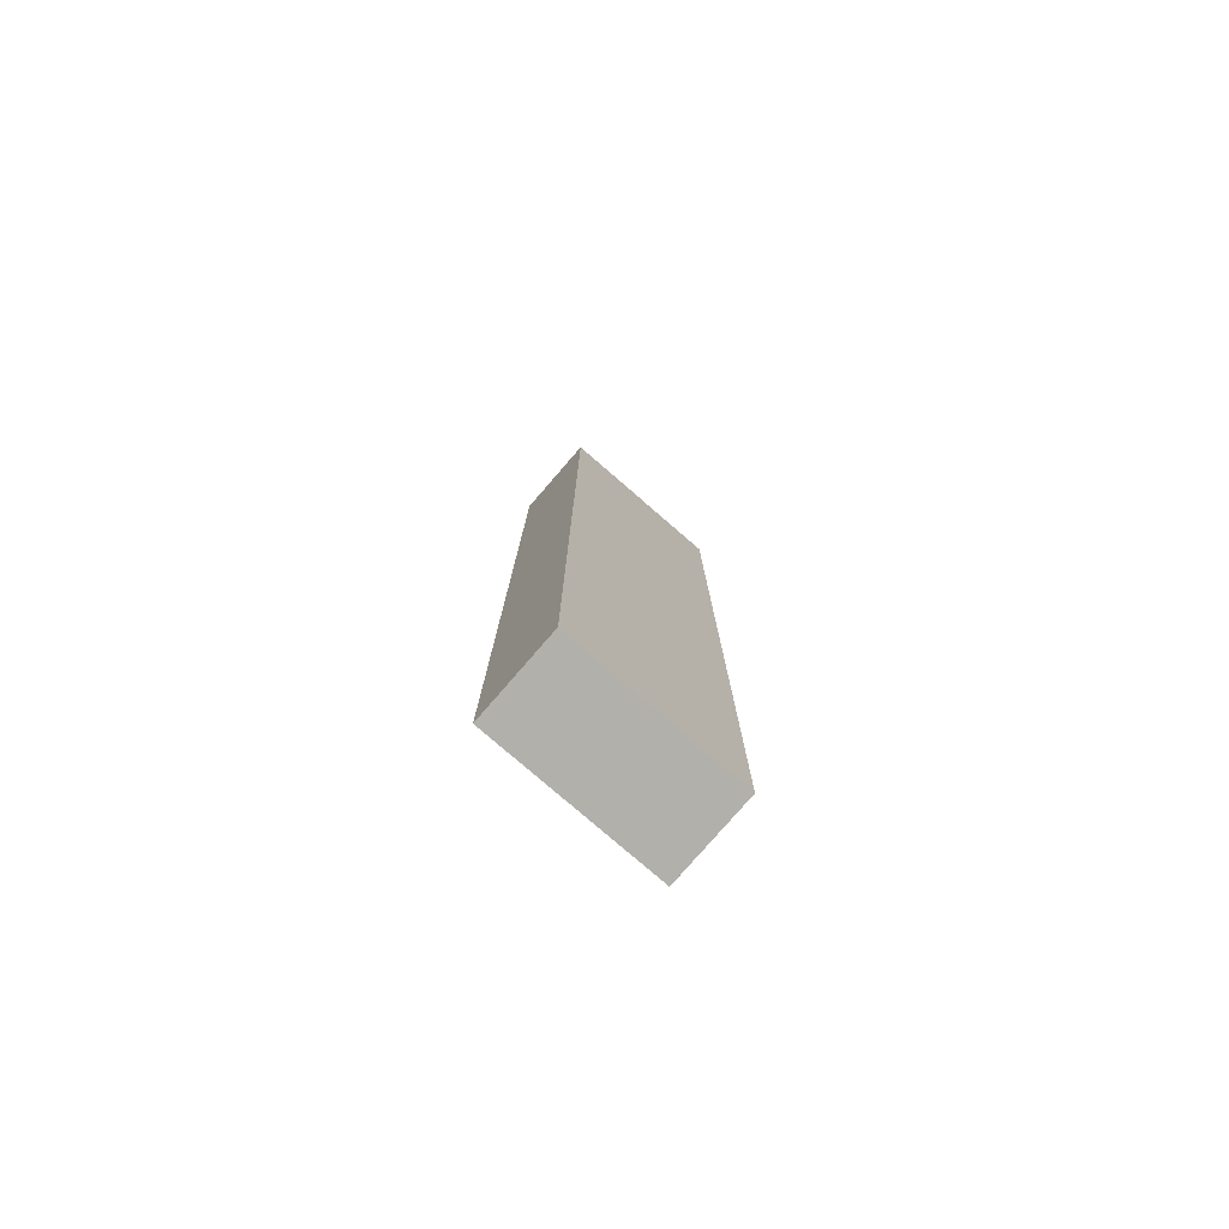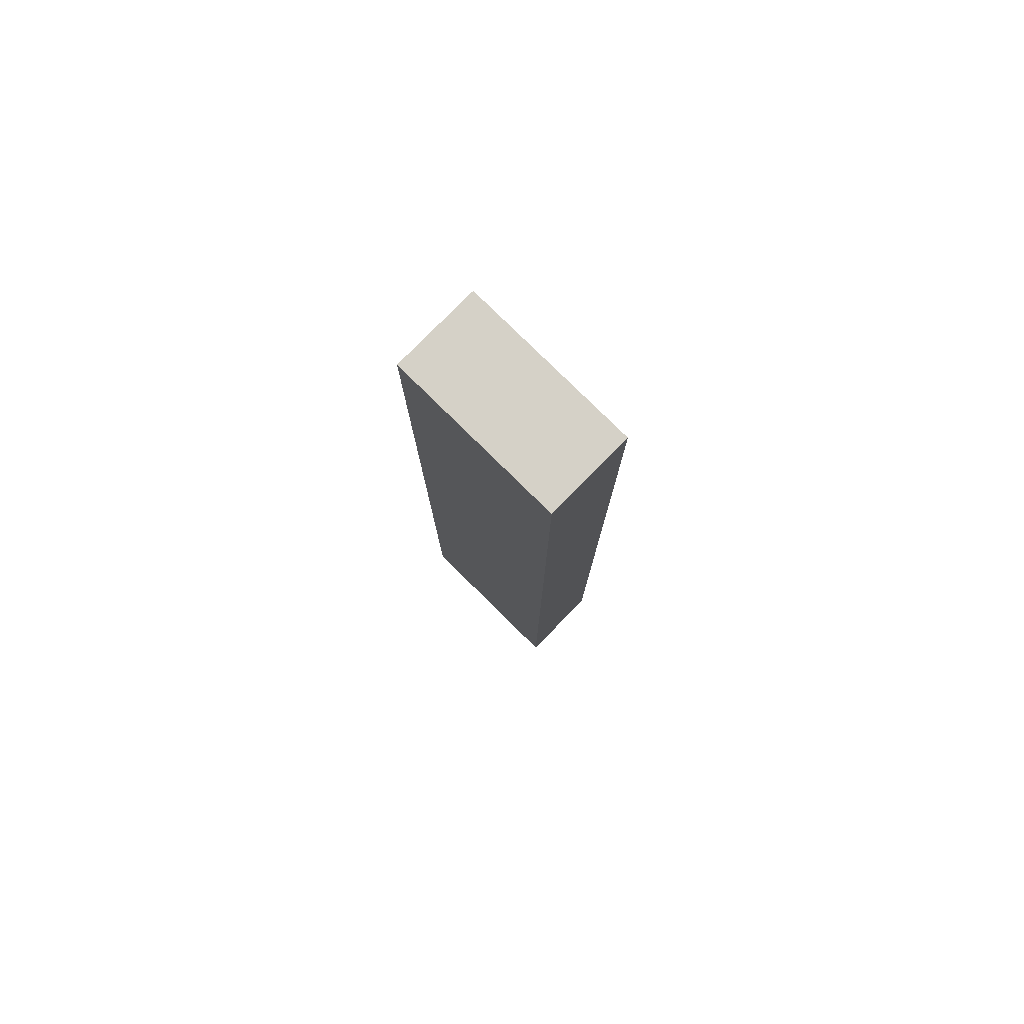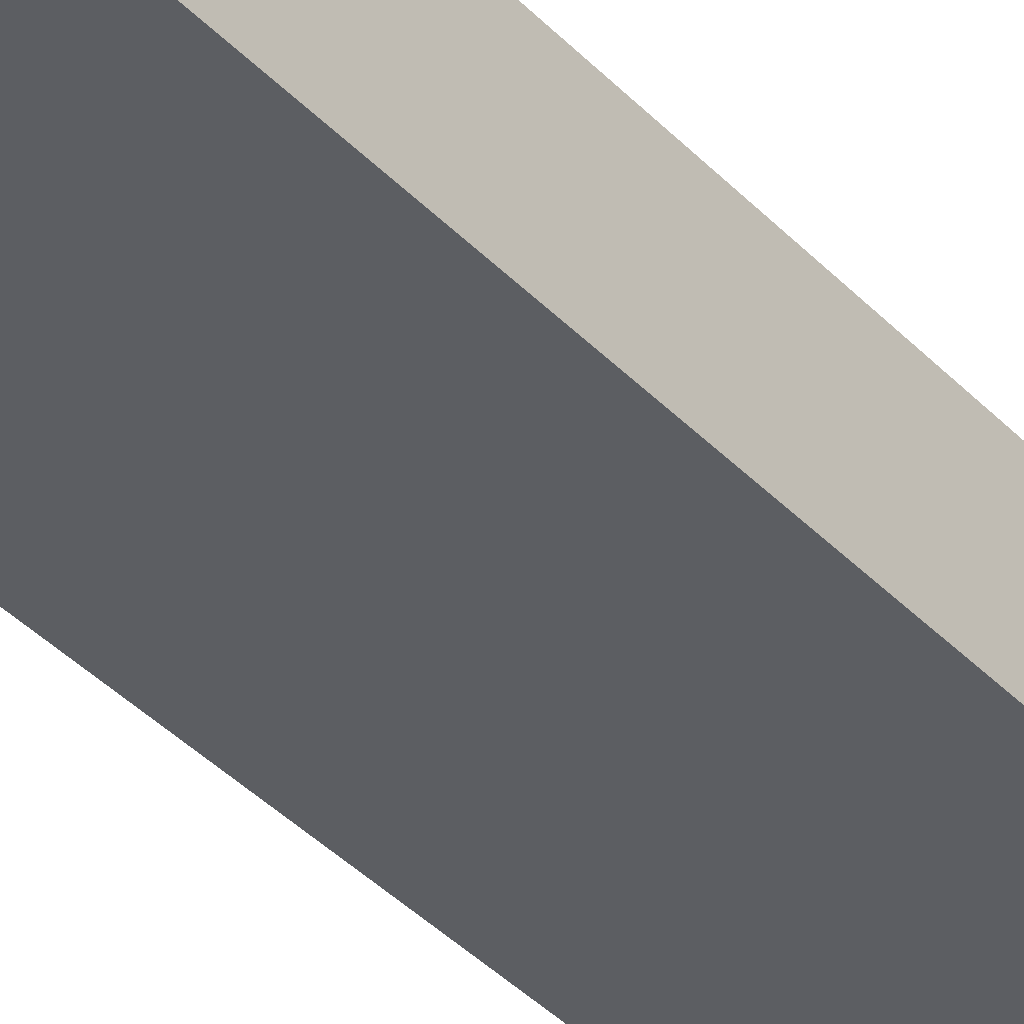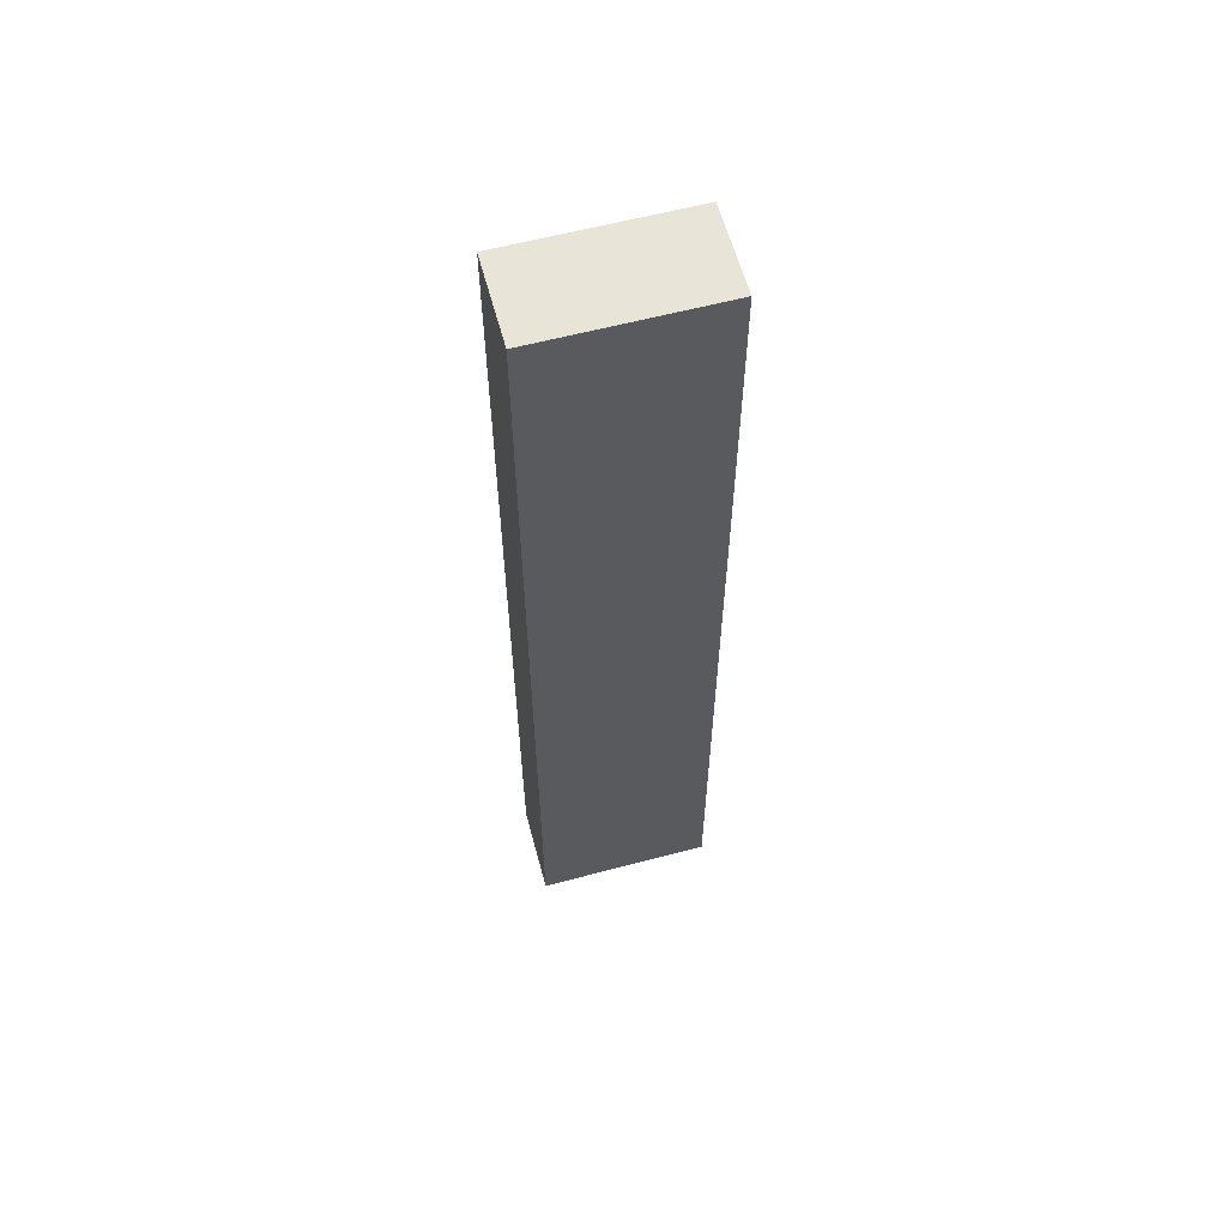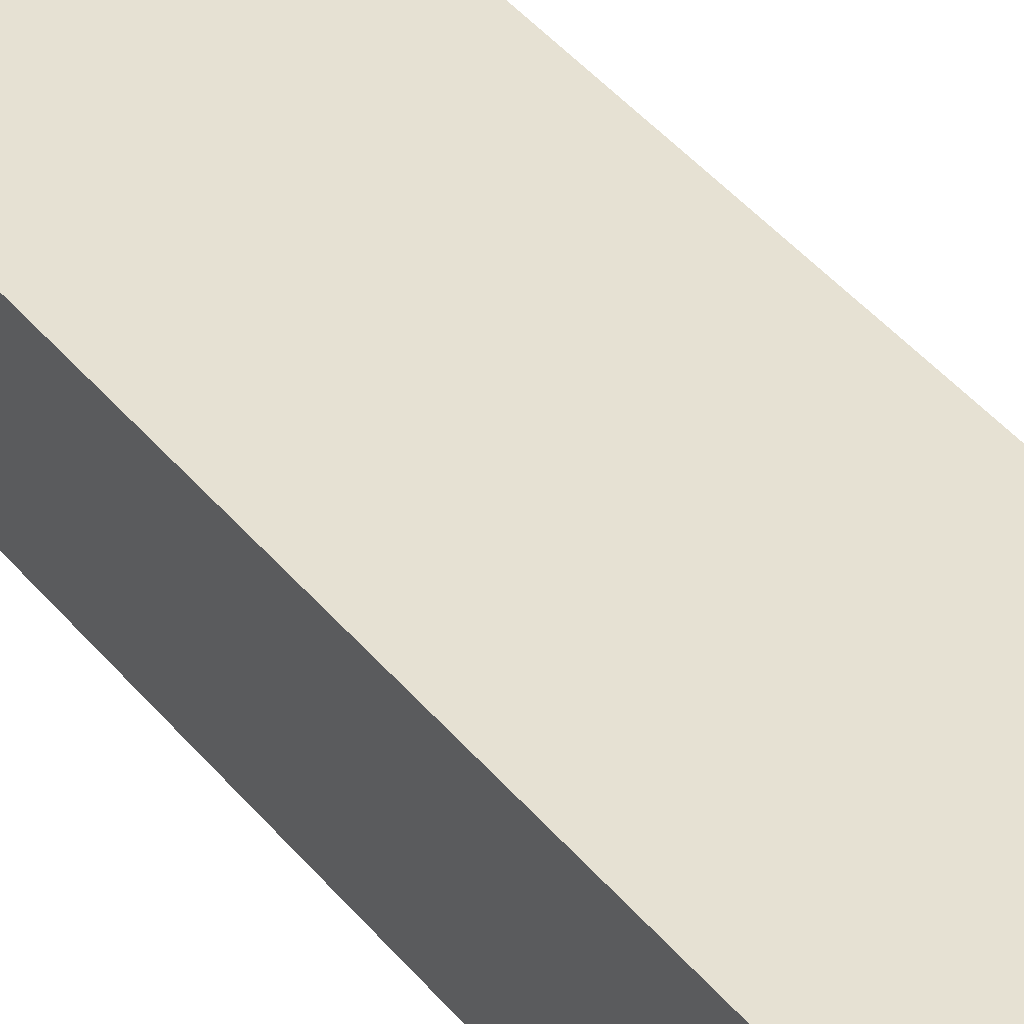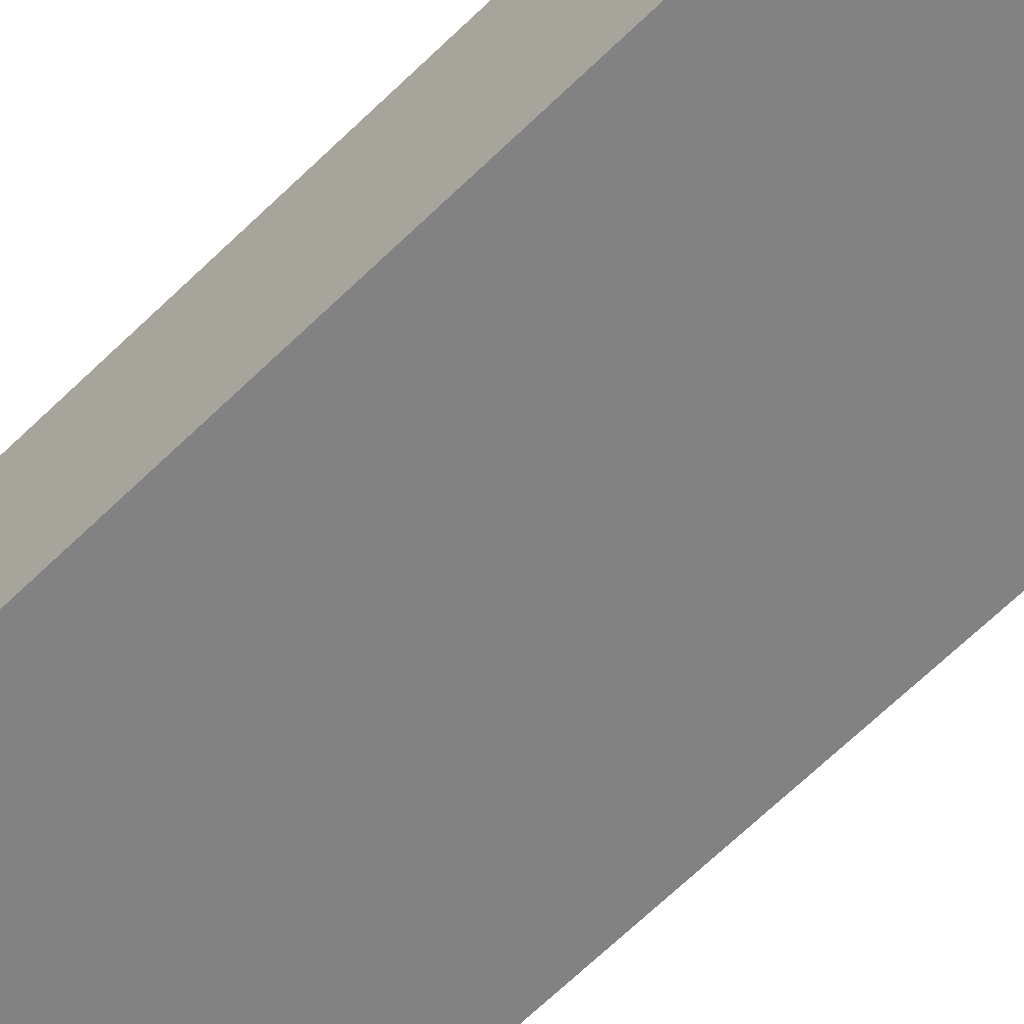
<metadata>
{"format":"obj","ext":"obj","renderer":"f3d","projection":"perspective","resolution":1024,"background":"white","views":[{"elev":-78.4,"azim":139.1,"up":"+Z"},{"elev":79.3,"azim":-135.4,"up":"+Z"},{"elev":-37.8,"azim":37.4,"up":"+Y"},{"elev":60.5,"azim":164.9,"up":"+Z"},{"elev":38.7,"azim":-33.8,"up":"+Y"},{"elev":-60.7,"azim":-44.3,"up":"+Y"}]}
</metadata>
<code>
o
v 5.5 9.8 3.9
v 5.5 9.8 1.8
v 5.5 9.8 1.7
v 5.5 9.9 3.9
v 5.5 9.9 1.8
v 5.5 10 3.9
v 5.5 10 1.7
v 5.9 9.8 3.9
v 5.9 9.8 3.2
v 5.9 9.8 1.7
v 5.9 9.9 3.3
v 5.9 9.9 3.2
v 5.9 10 3.9
v 5.9 10 3.3
v 5.9 10 1.7
v 5.5 9.8 3.9
v 5.5 9.9 3.9
v 5.5 10 3.9
v 5.6 9.9 3.9
v 5.6 10 3.9
v 5.9 9.8 3.9
v 5.9 10 3.9
v 5.5 9.8 1.7
v 5.5 10 1.7
v 5.9 9.8 1.7
v 5.9 10 1.7
v 5.5 9.8 3.9
v 5.9 9.8 3.9
v 5.8 9.8 3.2
v 5.9 9.8 3.2
v 5.5 9.8 1.8
v 5.8 9.8 1.8
v 5.5 9.8 1.7
v 5.9 9.8 1.7
v 5.5 10 3.9
v 5.6 10 3.9
v 5.9 10 3.9
v 5.6 10 3.8
v 5.7 10 3.8
v 5.7 10 3.5
v 5.8 10 3.5
v 5.8 10 3.3
v 5.9 10 3.3
v 5.5 10 1.7
v 5.9 10 1.7
f 4 2 1
f 5 3 2
f 5 2 4
f 6 5 4
f 7 3 5
f 7 5 6
f 8 9 11
f 9 10 12
f 11 9 12
f 8 11 13
f 11 12 14
f 13 11 14
f 12 10 15
f 14 12 15
f 19 17 16
f 19 18 17
f 20 18 19
f 21 19 16
f 21 20 19
f 22 20 21
f 23 24 25
f 25 24 26
f 29 28 27
f 30 28 29
f 31 29 27
f 32 30 29
f 32 29 31
f 33 32 31
f 34 30 32
f 34 32 33
f 35 36 38
f 36 37 38
f 38 37 39
f 38 39 40
f 39 37 40
f 40 37 41
f 40 41 42
f 41 37 42
f 42 37 43
f 35 38 44
f 38 40 44
f 42 43 44
f 40 42 44
f 44 43 45

</code>
